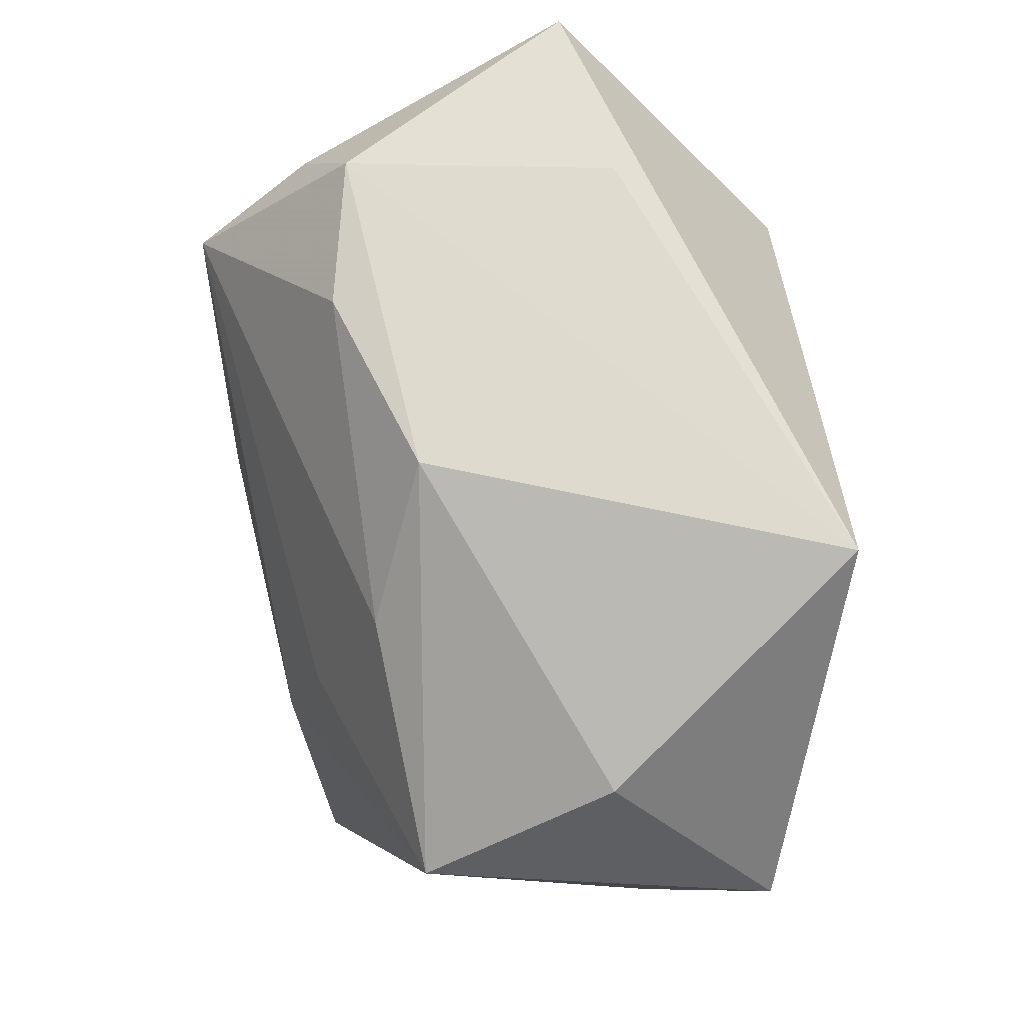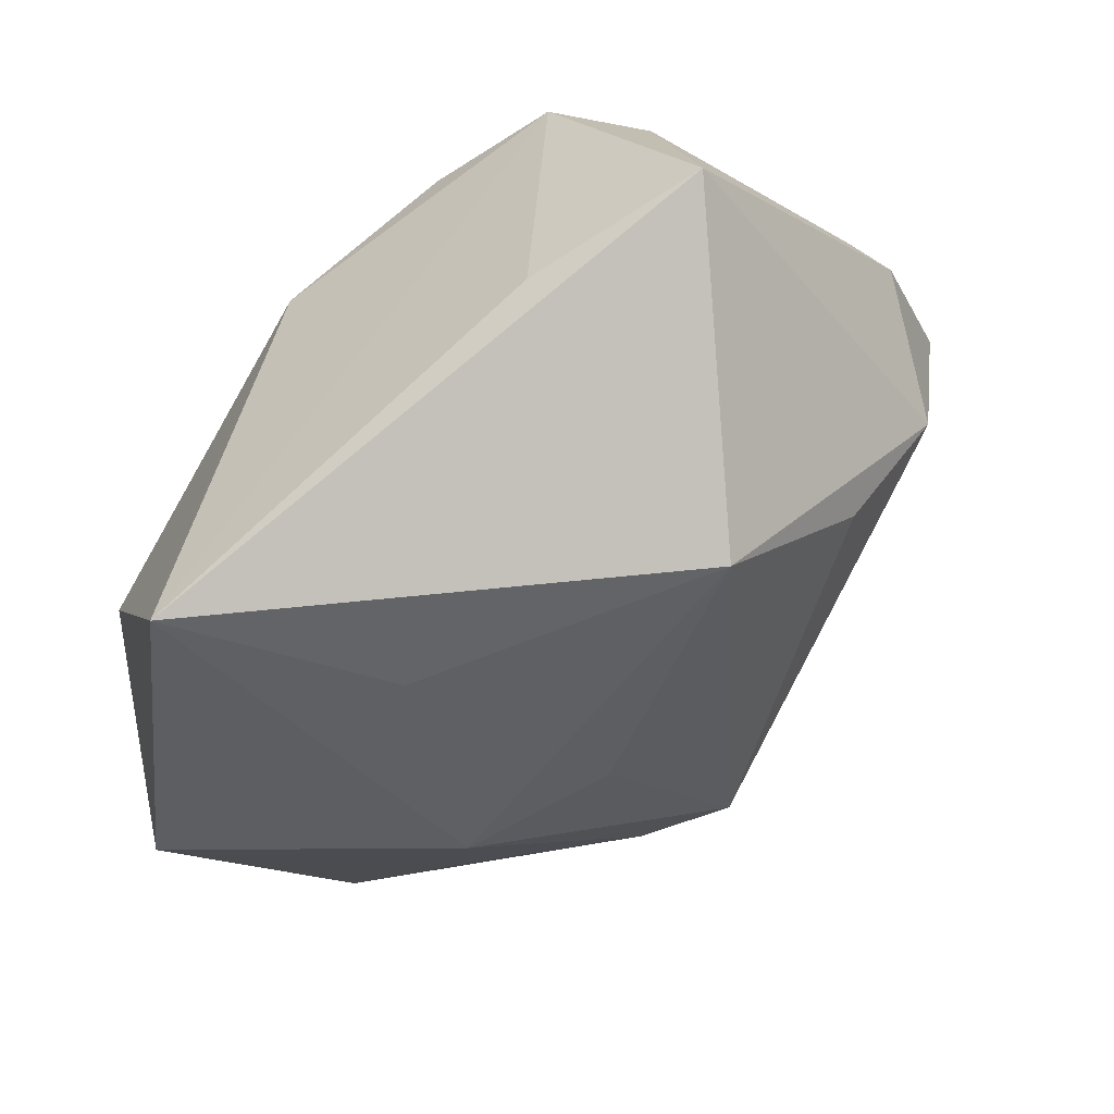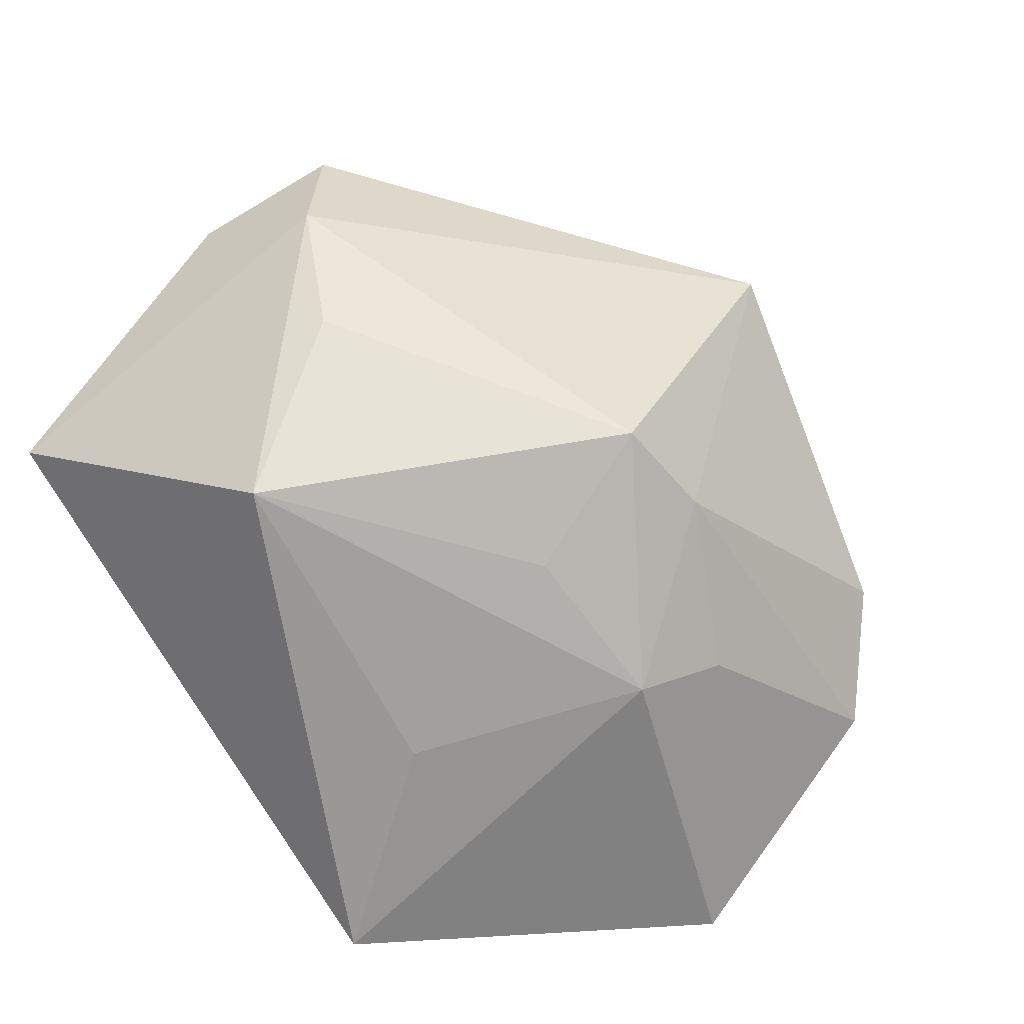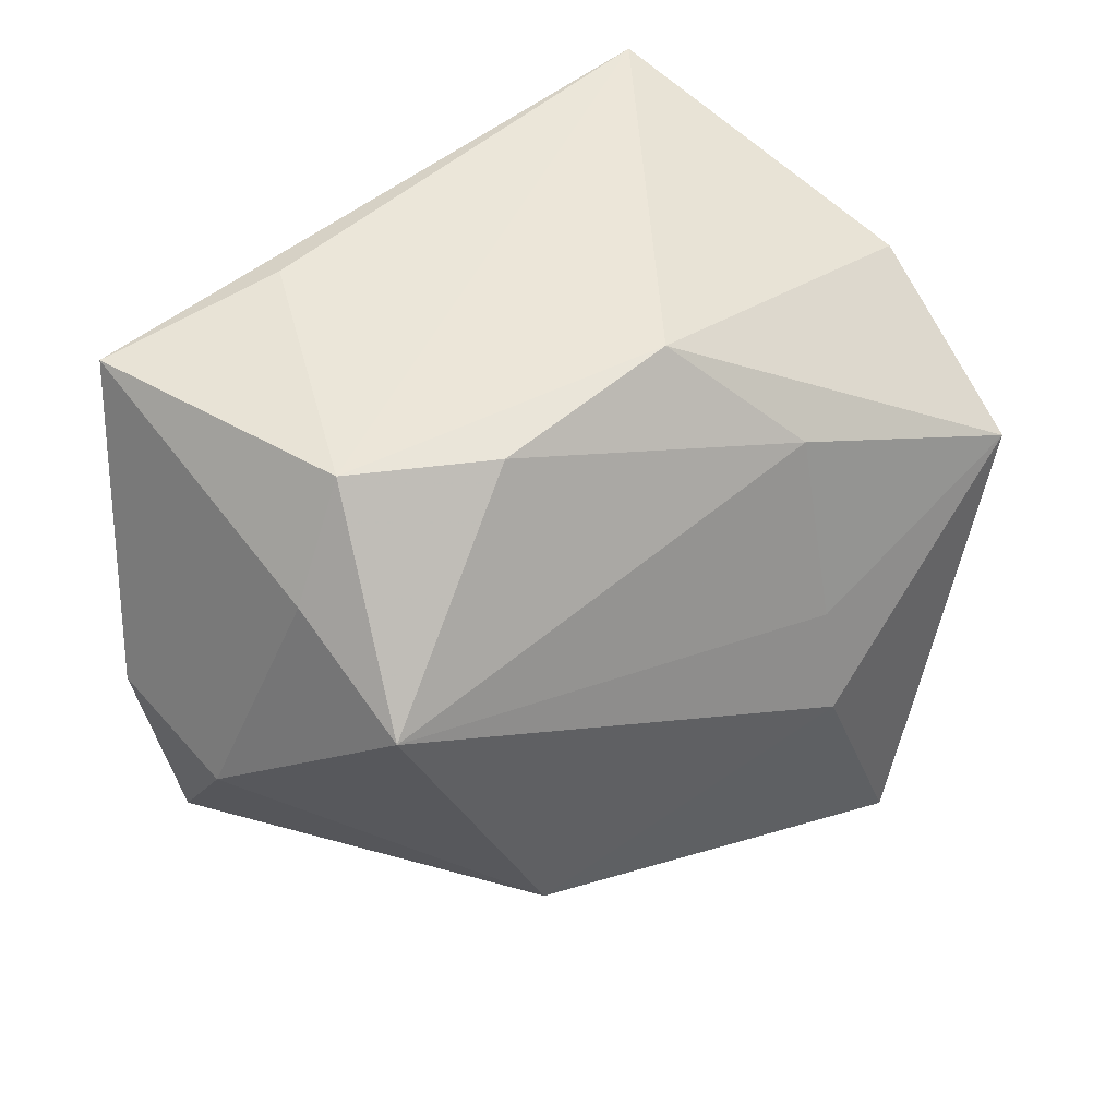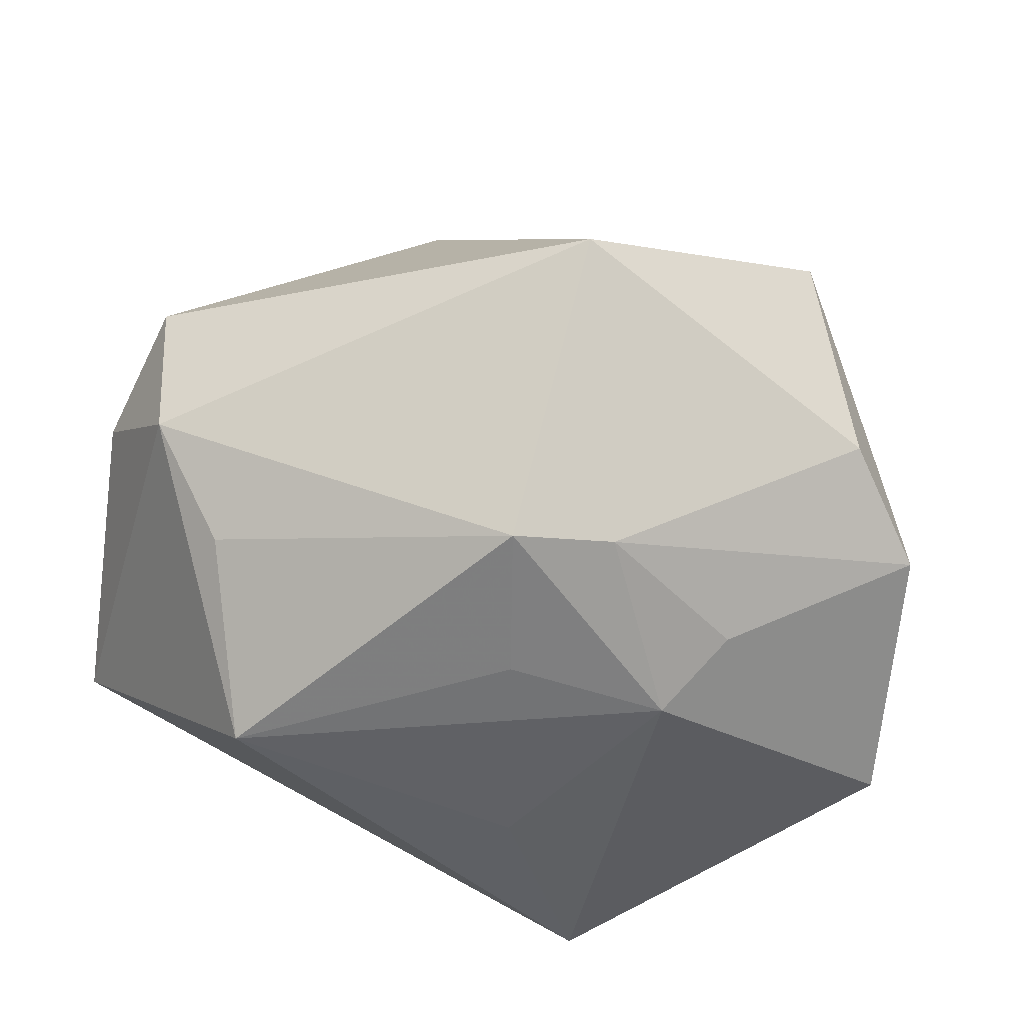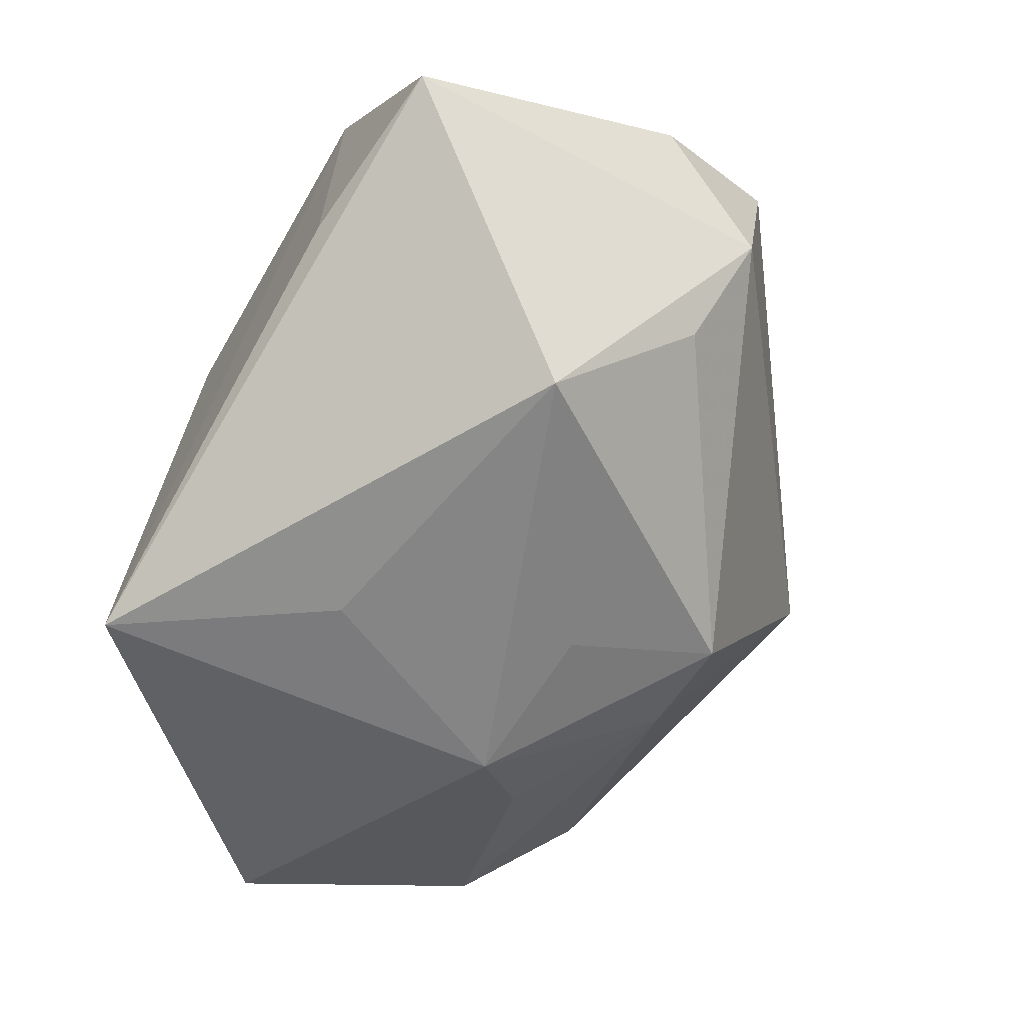
<metadata>
{"format":"obj","ext":"obj","renderer":"f3d","projection":"perspective","resolution":1024,"background":"white","views":[{"elev":71.3,"azim":85.5,"up":"+Y"},{"elev":-49.6,"azim":-144.3,"up":"+Z"},{"elev":-68.3,"azim":-51.3,"up":"+Z"},{"elev":49.4,"azim":-19.9,"up":"+Y"},{"elev":-43.2,"azim":-17.6,"up":"+Z"},{"elev":-63.6,"azim":-120.7,"up":"+Z"}]}
</metadata>
<code>
v -0.003197 -0.03839 0.00578
v 0.03639 -0.02052 -0.009889
v 0.01795 -0.01573 -0.02047
v 0.02786 -0.0288 -0.003915
v -0.03776 0.02711 -0.006291
v 0.01317 -0.009686 -0.02573
v -0.01201 -0.01459 0.02956
v -0.0286 0.01978 0.01866
v 0.003598 -0.02383 -0.01873
v 0.01681 0.02895 -0.02742
v -0.02356 0.02895 0.01441
v 0.01693 0.01847 0.01471
v 0.04118 0.002347 -0.01988
v 0.01738 0.002726 0.02116
v -0.03714 -0.0005322 0.01776
v -0.01034 0.02808 0.01637
v -0.02129 0.02867 -0.009903
v -0.006286 -0.02372 -0.02059
v -0.03824 -0.00936 -0.002016
v 0.03394 0.01841 -0.005259
v -0.03102 -0.006447 -0.01285
v -0.02512 0.005523 -0.02685
v 0.004254 0.01089 -0.02742
v -0.04186 0.001637 0.006304
v 0.01738 -0.006406 0.02451
v -0.02415 0.01323 0.02942
v 0.005836 0.02895 0.009687
v -0.002202 -0.01016 -0.02476
v -0.03932 -0.01097 0.01174
v 0.03815 0.008975 0.01195
v 0.02534 -0.02841 0.02216
f 10 5 17
f 22 5 10
f 11 17 5
f 27 10 11
f 10 17 11
f 12 30 27
f 27 11 16
f 16 11 26
f 16 12 27
f 26 12 16
f 8 11 5
f 26 11 8
f 7 29 1
f 7 25 26
f 1 29 19
f 5 22 19
f 30 2 13
f 10 13 6
f 31 2 30
f 30 25 31
f 31 7 1
f 25 7 31
f 14 12 26
f 26 25 14
f 30 12 14
f 14 25 30
f 26 8 15
f 15 7 26
f 29 7 15
f 21 19 22
f 20 13 10
f 30 13 20
f 20 10 27
f 27 30 20
f 18 21 22
f 1 19 18
f 19 21 18
f 23 22 10
f 10 6 23
f 23 6 22
f 24 8 5
f 24 15 8
f 29 15 24
f 5 19 24
f 24 19 29
f 22 6 28
f 28 18 22
f 6 18 28
f 4 31 1
f 2 31 4
f 3 13 2
f 3 6 13
f 2 4 9
f 9 3 2
f 1 18 9
f 9 4 1
f 9 18 6
f 6 3 9

</code>
